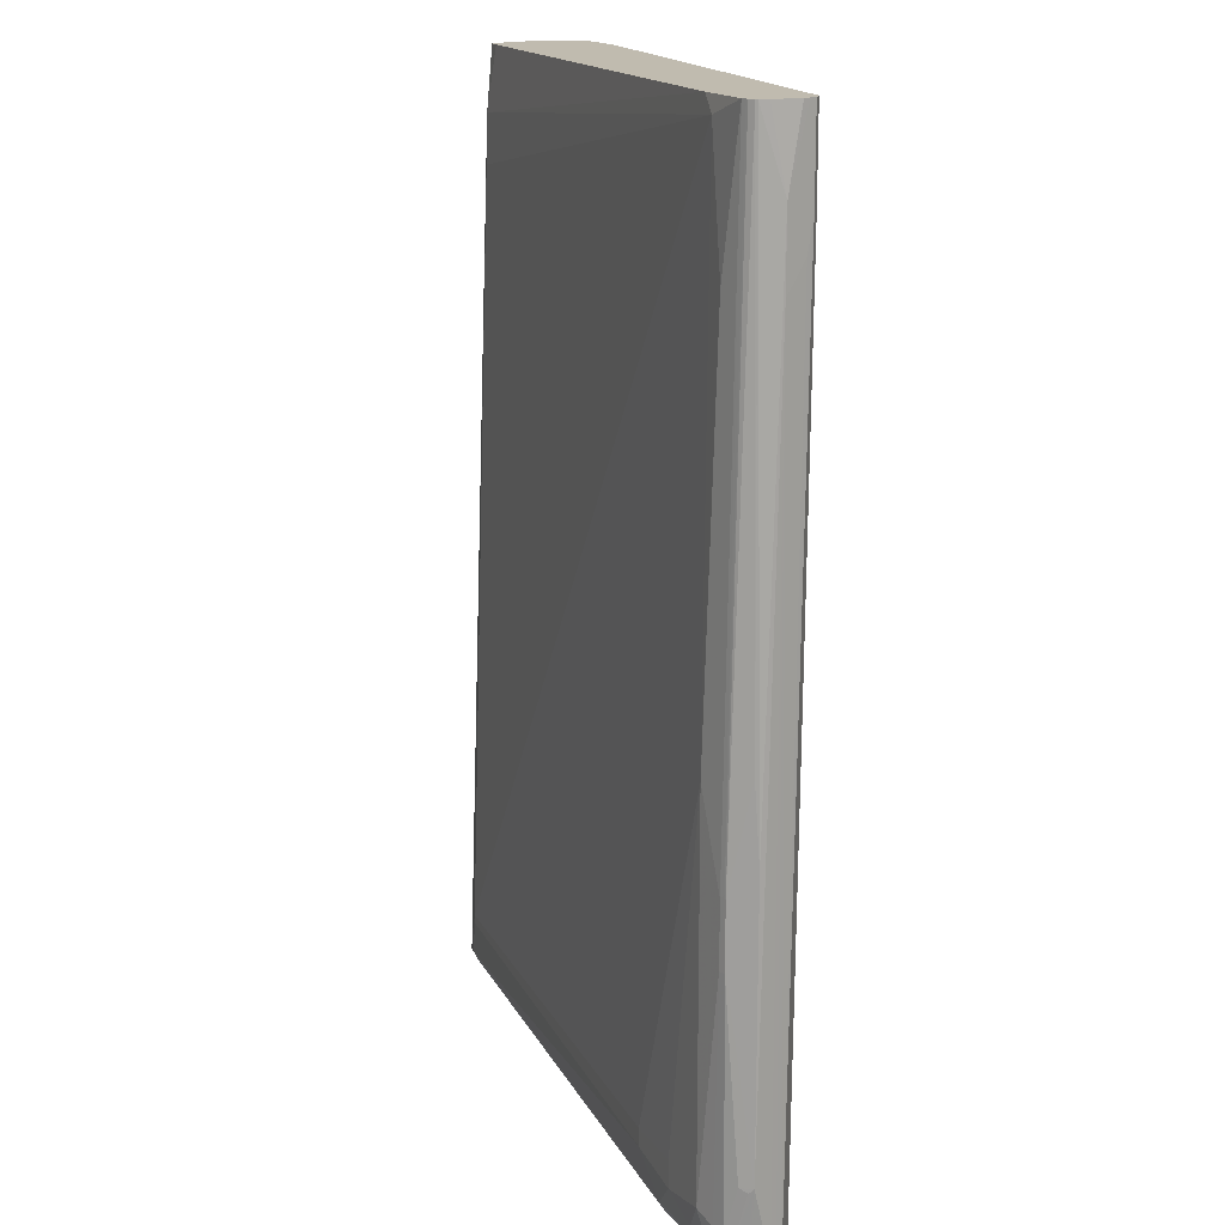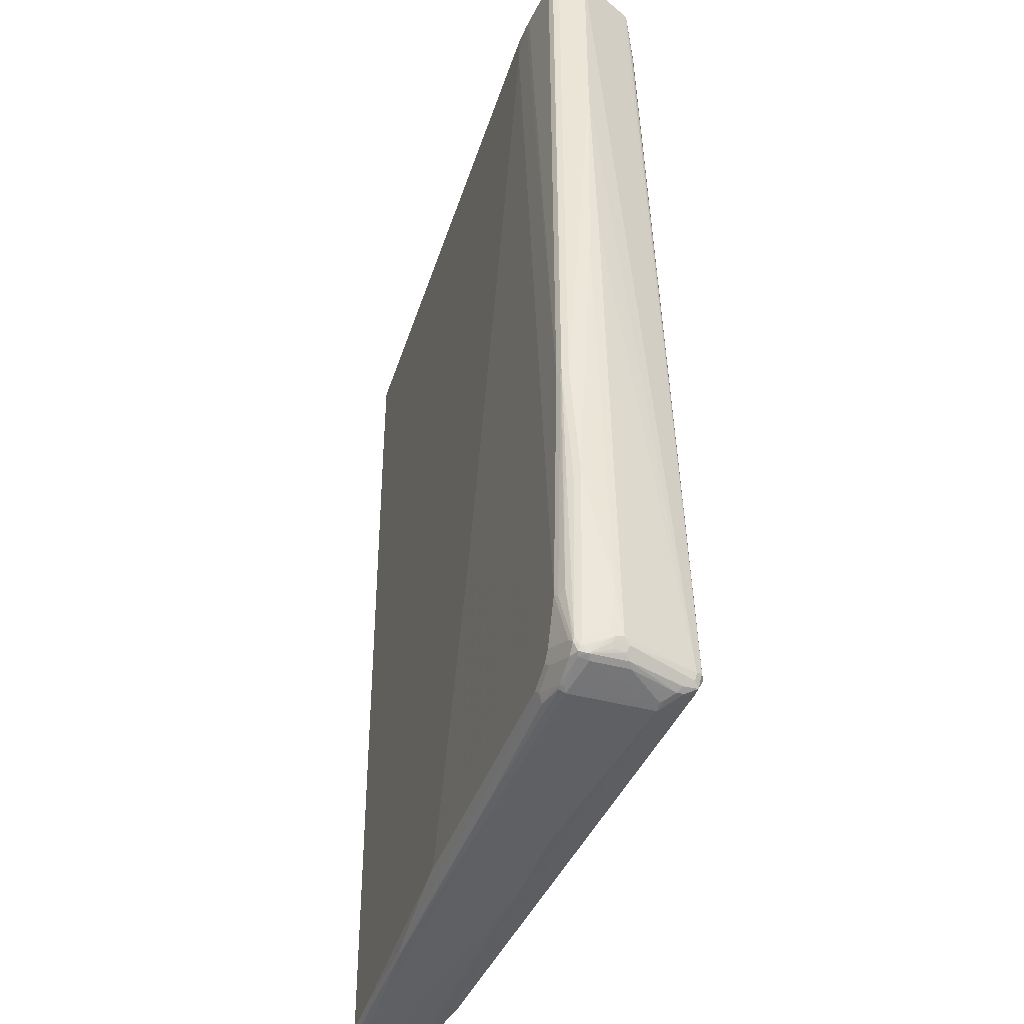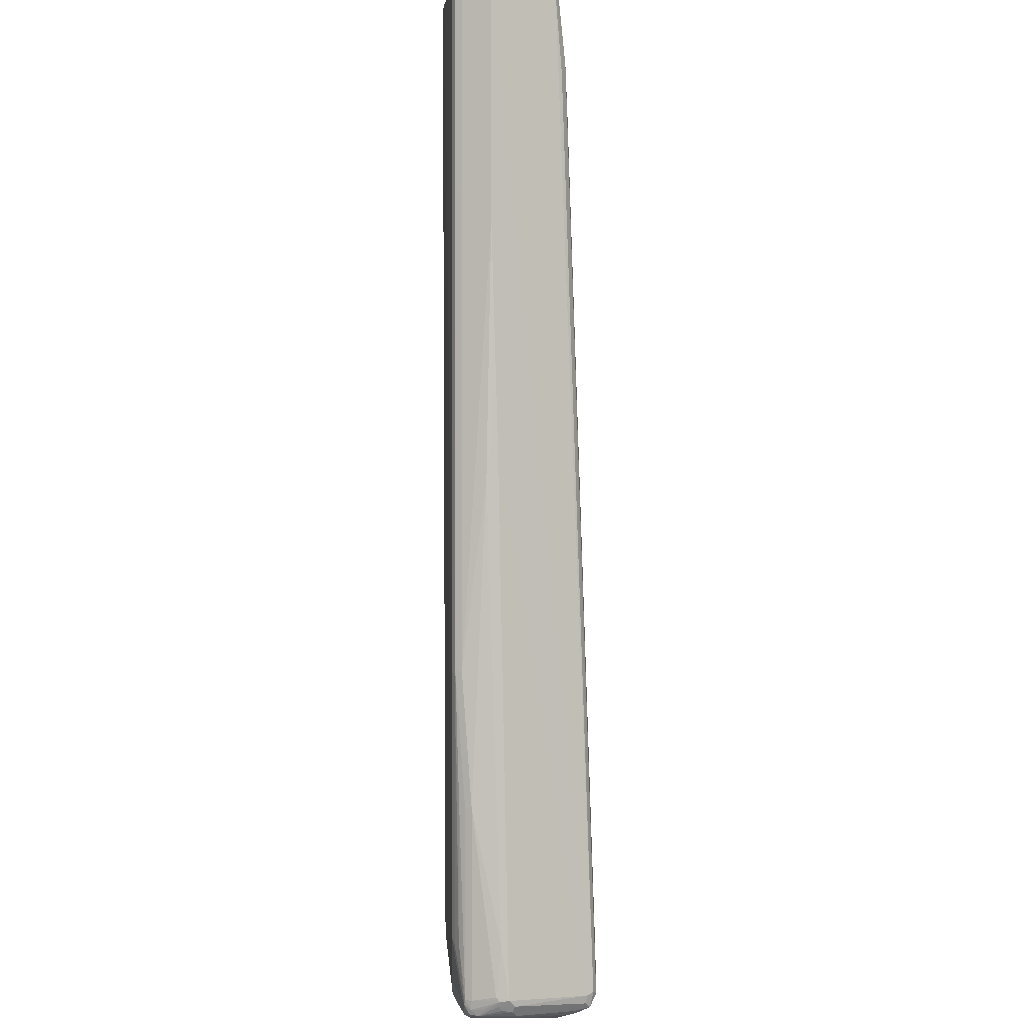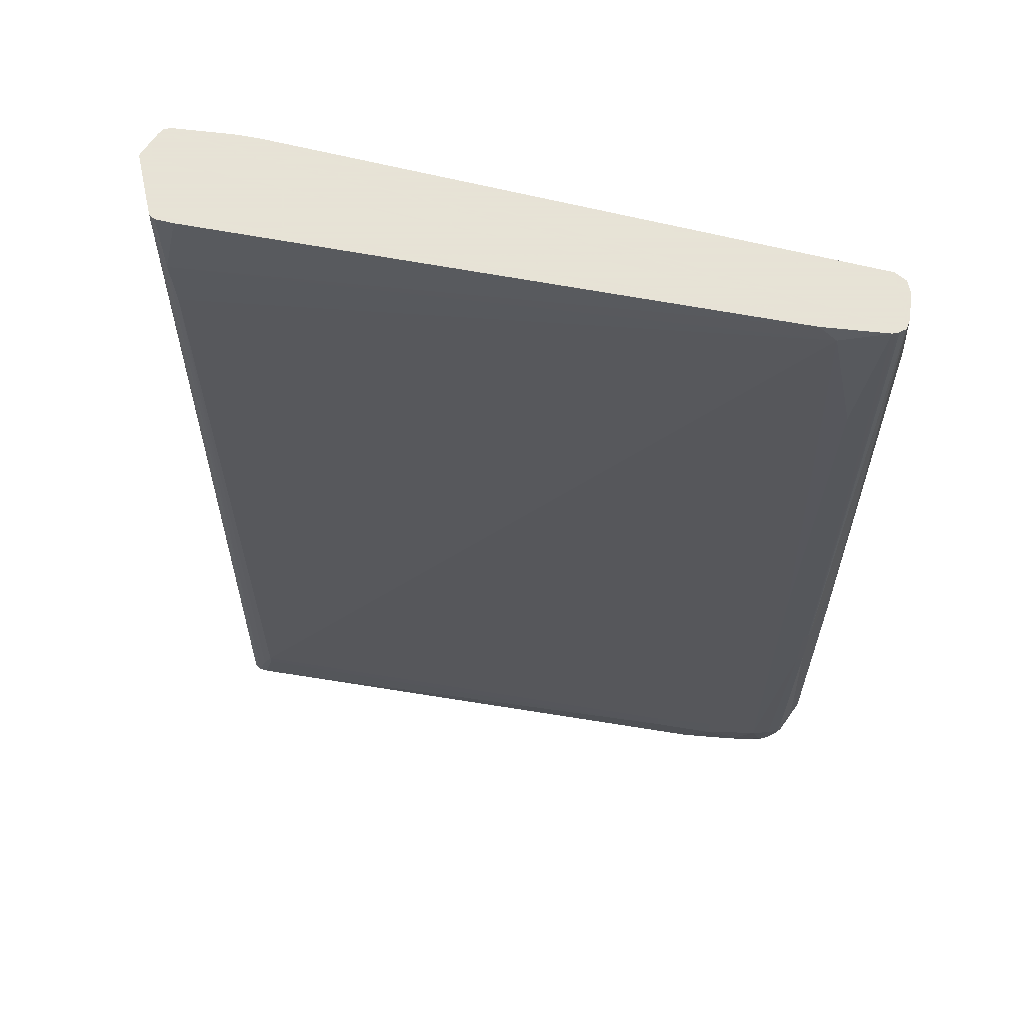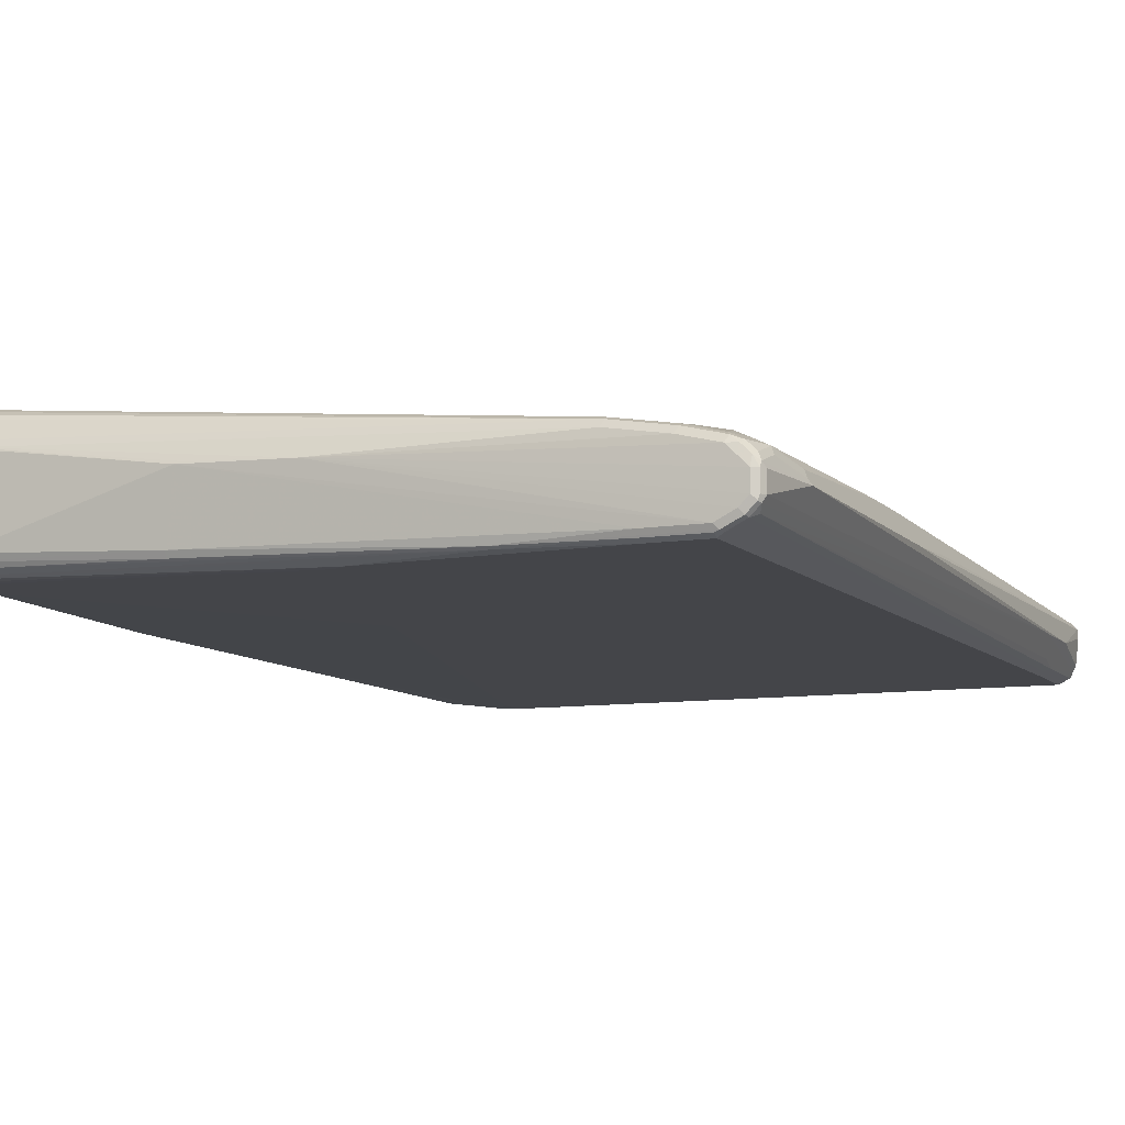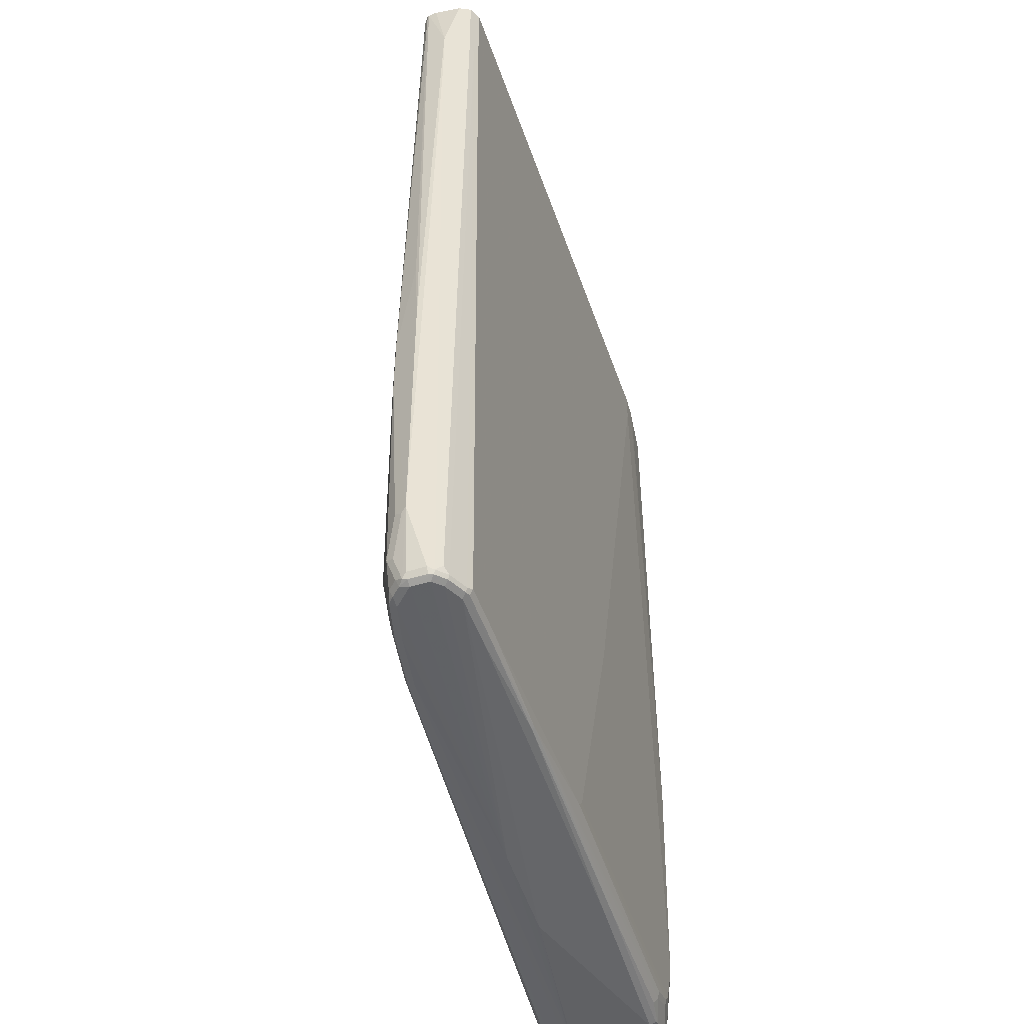
<metadata>
{"format":"obj","ext":"obj","renderer":"f3d","projection":"perspective","resolution":1024,"background":"white","views":[{"elev":16.0,"azim":-104.7,"up":"+Z"},{"elev":-42.8,"azim":72.6,"up":"+Z"},{"elev":0.5,"azim":88.7,"up":"+Z"},{"elev":62.8,"azim":-165.6,"up":"+Z"},{"elev":-9.1,"azim":-157.0,"up":"+Y"},{"elev":-49.4,"azim":-71.2,"up":"+Z"}]}
</metadata>
<code>
v -0.3868 -0.02974 -0.5057
v -0.3842 -0.02479 -0.4214
v -0.3735 -0.003293 -0.5354
v -0.3743 -0.004955 -0.6099
v -0.3868 -0.02974 -0.8131
v -0.3842 -0.04462 0.07433
v -0.3794 -0.01983 0.1558
v -0.3785 -0.01788 0.1558
v -0.3719 -0.00247 -0.5305
v -0.3735 -0.003293 -0.6048
v -0.3735 -0.01322 0.1558
v -0.3801 -0.01653 -0.8131
v -0.3842 -0.02479 -0.8181
v -0.3743 -0.01486 -0.8677
v -0.3743 -0.02479 -0.8974
v -0.3768 -0.02974 -0.8924
v -0.3768 -0.04958 -0.8924
v -0.3842 -0.04462 -0.005005
v -0.3733 -0.06649 0.1558
v -0.3768 -0.0595 0.1558
v -0.3803 -0.02974 0.1558
v -0.3669 0 -0.5354
v -0.3669 0 -0.6048
v -0.3716 -0.01224 0.1558
v -0.3669 -0.009909 0.1558
v -0.3636 -0.003293 -0.8627
v -0.3702 -0.006601 -0.8627
v -0.3702 -0.01653 -0.8924
v -0.3681 -0.01983 -0.9
v -0.3735 -0.02974 -0.8991
v -0.3735 -0.04958 -0.8991
v -0.3719 -0.05453 -0.9
v -0.3735 -0.05619 -0.8958
v -0.3735 -0.0661 0.02642
v -0.3702 -0.07272 0.06275
v -0.3702 -0.06279 -0.8892
v -0.3702 -0.07272 0.1558
v -0.3371 0.009909 -0.4362
v -0.347 0 -9.873e-05
v -0.3371 0.009909 -0.8528
v -0.357 0 -0.8627
v -0.2975 -0 0.1558
v -0.3173 -0 0.1387
v -0.3603 -0.006601 -0.8924
v -0.3582 -0.009909 -0.9
v -0.3669 -0.02974 -0.9024
v -0.3669 -0.04958 -0.9024
v -0.357 -0.0595 -0.9024
v -0.3619 -0.06446 -0.9
v -0.3636 -0.0661 -0.8958
v -0.3636 -0.07603 0.05617
v -0.3628 -0.07642 0.1558
v 0.3272 0.07934 -0.823
v -0.2082 0.02974 -0.8329
v -0.2776 0.01983 -0.8329
v -0.2776 0.01983 -0.8627
v -0.3173 0.009909 -0.8825
v -0.347 0 -0.8924
v 0.3372 0.03967 0.1558
v 0.352 0.04709 0.08425
v 0.3471 0.04958 0.02965
v -0.3503 -0.003293 -0.8991
v -0.3545 -0.004955 -0.8974
v -0.357 -0.01983 -0.9024
v -0.347 -0.009909 -0.9024
v 0.004958 0.004955 -0.9099
v -0.3421 -0.07437 -0.9
v -0.3371 -0.06941 -0.9024
v -0.3437 -0.07603 -0.8958
v -0.357 -0.07934 0.0594
v -0.357 -0.07934 0.1558
v 0.3372 0.07934 -0.8429
v 0.3272 0.07934 -0.8329
v -0.2082 0.02974 -0.8528
v -0.2677 0.01983 -0.8726
v -0.3074 0.009909 -0.8924
v -0.3185 0.007424 -0.8924
v 0.357 0.03967 0.1558
v 0.3599 0.03821 0.1558
v 0.3635 0.03636 0.1558
v 0.3603 0.04296 0.076
v 0.3537 0.07603 -0.8694
v 0.3471 0.07934 -0.8726
v -0.3107 0.006601 -0.8991
v -0.3074 0 -0.9024
v -0.2479 0.009909 -0.9024
v 0.3173 0.03967 -0.9024
v 0.1078 0.009909 -0.9099
v 0.1173 0.008263 -0.9106
v -0.1537 -0.07437 -0.9
v -0.3371 -0.07603 -0.8991
v -0.3371 -0.07934 -0.8924
v -0.2776 -0.06941 -0.9024
v 0.2876 -0.07934 0.1558
v 0.3372 0.07934 -0.8726
v -0.2479 0.01983 -0.8924
v 0.3655 0.03266 0.1558
v 0.357 0.06941 -0.8726
v 0.3553 0.06776 -0.881
v 0.352 0.07437 -0.8776
v 0.3952 -0.02682 0.1558
v 0.3967 -0.02974 0.1558
v 0.3504 0.07272 -0.8859
v 0.3438 0.07603 -0.8793
v -0.2512 0.01653 -0.8991
v 0.3272 0.03967 -0.9024
v 0.314 0.04627 -0.8991
v 0.3272 -0.04958 -0.9024
v 0.1289 -0.0595 -0.9024
v 0.1289 -0.0661 -0.8991
v -0.1537 -0.07685 -0.8974
v -0.2776 -0.07603 -0.8991
v -0.2776 -0.07934 -0.8924
v 0.3129 -0.07772 0.1558
v 0.2876 -0.07934 0.1189
v 0.3338 0.07603 -0.8793
v 0.3851 -0.01156 -0.871
v 0.3818 -0.004955 -0.8776
v 0.3967 -0.02974 -0.07944
v 0.3933 -0.02313 -0.3042
v 0.3735 -0.003293 -0.8892
v 0.352 0.06446 -0.8875
v 0.3867 -0.0595 0.1558
v 0.3471 0.0595 -0.8924
v 0.3438 0.0661 -0.8892
v 0.3405 0.07272 -0.8859
v 0.3239 0.0661 -0.8892
v 0.3338 0.04627 -0.8991
v 0.3421 0.04462 -0.8974
v 0.3372 0.03843 -0.9
v 0.3669 -0.03967 -0.8924
v 0.3669 -0.05082 -0.89
v 0.3338 -0.05289 -0.8991
v 0.3272 -0.05619 -0.8991
v 0.2974 -0.06279 -0.8958
v 0.3024 -0.06693 -0.8875
v 0.2974 -0.06941 -0.8825
v -0.01981 -0.07934 -0.8825
v 0.3223 -0.07685 0.1438
v 0.3768 -0.06941 0.1558
v 0.357 -0.06941 -0.8131
v 0.3768 -0.06941 -0.5354
v 0.09913 -0.07934 -0.5553
v 0.3867 -0.01983 -0.8131
v 0.3843 -0.02479 -0.8677
v 0.3843 -0.02106 -0.8726
v 0.3818 -0.0223 -0.8776
v 0.3941 -0.0347 -0.3422
v 0.3784 -0.008263 -0.8842
v 0.3867 -0.0595 -0.5354
v 0.3941 -0.03099 -0.3074
v 0.3735 -0.04296 -0.8892
v 0.3669 0 -0.8924
v 0.3487 0.05122 -0.8941
v 0.3537 0.05619 -0.8892
v 0.3844 -0.06416 0.1558
v 0.3405 0.05289 -0.8958
v 0.3718 -0.05206 -0.8875
v 0.3619 -0.05702 -0.8875
v 0.3322 -0.05702 -0.8974
v 0.3322 -0.06693 -0.8776
v 0.3272 -0.06941 -0.8726
v -0.009842 -0.07934 -0.8726
v 0.3834 -0.0661 0.1558
v 0.3818 -0.06693 -0.5404
v 0.3372 -0.06941 -0.8627
v 0.3669 -0.0595 -0.8726
v 0.3619 -0.06693 -0.8181
v 0.3867 -0.04958 -0.6743
v 0.3768 -0.04958 -0.8726
v 0.3744 -0.05082 -0.8825
v 0.3768 -0.03967 -0.8825
v 0.3793 -0.01859 -0.8825
v 0.3834 -0.0661 -0.5354
v 0.3834 -0.05619 -0.6743
v 0.3718 -0.05702 -0.8776
v 0.3702 -0.06279 -0.8131
v 0.3735 -0.05619 -0.8726
v 0.3801 -0.06279 -0.6544
f 1 2 3
f 106 128 129
f 105 127 107
f 105 126 127
f 105 116 126
f 103 116 104
f 103 126 116
f 103 127 126
f 103 125 127
f 106 129 130
f 103 157 125
f 103 122 124
f 102 150 119
f 102 123 150
f 99 103 100
f 99 122 103
f 99 121 122
f 99 118 121
f 98 120 117
f 103 124 157
f 98 119 120
f 106 130 108
f 107 125 128
f 115 143 141
f 114 142 139
f 114 141 142
f 114 115 141
f 114 139 140
f 111 138 113
f 111 137 138
f 111 136 137
f 107 127 125
f 111 135 136
f 110 135 111
f 110 134 135
f 109 134 110
f 108 134 109
f 108 133 134
f 108 132 133
f 108 131 132
f 108 130 131
f 111 113 112
f 98 102 119
f 98 118 99
f 98 117 118
f 83 100 103
f 82 102 98
f 82 101 102
f 82 97 101
f 82 100 83
f 82 99 100
f 82 98 99
f 80 82 81
f 83 103 104
f 80 97 82
f 76 105 84
f 76 96 105
f 75 96 76
f 74 96 75
f 74 95 96
f 73 95 74
f 70 94 71
f 70 115 94
f 76 84 77
f 83 104 116
f 83 116 95
f 84 105 85
f 96 116 105
f 95 116 96
f 94 115 114
f 91 113 92
f 91 112 113
f 90 109 110
f 90 93 109
f 90 111 112
f 90 110 111
f 89 109 93
f 89 108 109
f 89 106 108
f 87 128 106
f 87 107 128
f 87 105 107
f 87 89 88
f 87 106 89
f 86 105 87
f 85 105 86
f 117 144 145
f 70 143 115
f 117 145 146
f 117 147 118
f 152 172 171
f 150 156 174
f 150 175 169
f 150 174 175
f 149 173 152
f 148 150 169
f 147 173 149
f 147 152 173
f 152 171 158
f 146 152 147
f 146 171 172
f 146 170 171
f 145 169 170
f 145 170 146
f 144 169 145
f 144 148 169
f 141 143 163
f 141 165 142
f 146 172 152
f 141 168 165
f 156 164 174
f 158 176 159
f 177 178 179
f 176 178 177
f 175 179 178
f 174 179 175
f 174 177 179
f 171 178 176
f 170 178 171
f 169 178 170
f 158 171 176
f 169 175 178
f 167 176 168
f 165 177 174
f 165 168 177
f 164 165 174
f 161 166 162
f 159 166 161
f 159 167 166
f 159 176 167
f 168 176 177
f 141 167 168
f 141 166 167
f 141 163 166
f 124 155 154
f 124 129 157
f 124 154 129
f 123 156 150
f 122 155 124
f 121 155 122
f 121 154 155
f 121 153 154
f 125 157 128
f 121 131 153
f 121 149 152
f 120 151 148
f 119 151 120
f 119 148 151
f 119 150 148
f 118 147 149
f 117 148 144
f 117 120 148
f 121 152 131
f 128 157 129
f 129 154 153
f 129 153 130
f 140 165 164
f 140 142 165
f 139 142 140
f 138 166 163
f 138 162 166
f 137 162 138
f 136 162 137
f 136 161 162
f 136 159 161
f 136 160 159
f 135 160 136
f 134 160 135
f 133 160 134
f 132 160 133
f 132 159 160
f 132 158 159
f 132 152 158
f 131 152 132
f 130 153 131
f 117 146 147
f 70 163 143
f 118 149 121
f 70 113 138
f 15 30 31
f 15 29 30
f 15 28 29
f 14 28 15
f 14 27 28
f 12 14 13
f 12 27 14
f 10 27 12
f 15 31 17
f 10 26 27
f 10 23 41
f 9 25 22
f 9 24 25
f 9 11 24
f 9 23 10
f 9 22 23
f 7 11 8
f 7 24 11
f 10 41 26
f 7 25 24
f 15 17 16
f 17 32 33
f 28 45 29
f 28 44 45
f 27 44 28
f 26 44 27
f 26 41 44
f 25 43 39
f 25 42 43
f 23 40 41
f 17 31 32
f 22 39 38
f 22 40 23
f 22 38 40
f 19 35 37
f 18 36 34
f 18 33 36
f 18 35 19
f 18 34 35
f 17 33 18
f 22 25 39
f 7 42 25
f 7 59 42
f 7 79 78
f 5 14 15
f 5 13 14
f 5 12 13
f 4 12 5
f 4 10 12
f 3 11 9
f 3 8 11
f 3 10 4
f 5 15 16
f 3 9 10
f 2 7 8
f 1 7 2
f 1 6 7
f 1 18 6
f 1 5 18
f 1 4 5
f 1 3 4
f 70 138 163
f 2 8 3
f 5 16 17
f 5 17 18
f 6 18 19
f 7 80 79
f 7 97 80
f 7 101 97
f 7 102 101
f 7 123 102
f 7 156 123
f 7 164 156
f 7 140 164
f 7 114 140
f 7 94 114
f 7 71 94
f 7 52 71
f 7 37 52
f 7 19 37
f 7 20 19
f 7 21 20
f 6 21 7
f 6 20 21
f 6 19 20
f 29 45 46
f 29 46 30
f 7 78 59
f 30 32 31
f 60 80 81
f 60 79 80
f 60 78 79
f 59 78 60
f 58 77 62
f 57 77 58
f 57 76 77
f 56 76 57
f 60 82 83
f 56 75 76
f 54 56 55
f 54 74 56
f 53 61 72
f 53 74 54
f 53 73 74
f 53 95 73
f 53 83 95
f 53 72 83
f 56 74 75
f 60 83 61
f 61 83 72
f 62 84 85
f 70 92 113
f 30 46 32
f 69 92 70
f 68 89 93
f 67 92 69
f 67 91 92
f 67 112 91
f 67 90 112
f 67 93 90
f 67 68 93
f 66 89 68
f 66 88 89
f 66 87 88
f 66 86 87
f 66 85 86
f 65 85 66
f 64 65 66
f 62 77 84
f 62 85 65
f 52 70 71
f 51 69 70
f 60 81 82
f 38 53 54
f 40 57 58
f 38 43 53
f 38 39 43
f 38 56 40
f 38 55 56
f 38 54 55
f 35 50 51
f 35 36 50
f 40 58 41
f 35 52 37
f 34 36 35
f 33 50 36
f 32 50 33
f 32 49 50
f 32 48 49
f 51 70 52
f 32 47 48
f 32 46 47
f 35 51 52
f 41 58 44
f 40 56 57
f 46 66 47
f 48 68 67
f 48 66 68
f 48 67 49
f 47 66 48
f 42 59 60
f 46 64 66
f 45 65 64
f 49 67 50
f 45 63 62
f 45 62 65
f 45 64 46
f 44 63 45
f 44 62 63
f 44 58 62
f 43 61 53
f 43 60 61
f 42 60 43
f 50 69 51
f 50 67 69

</code>
